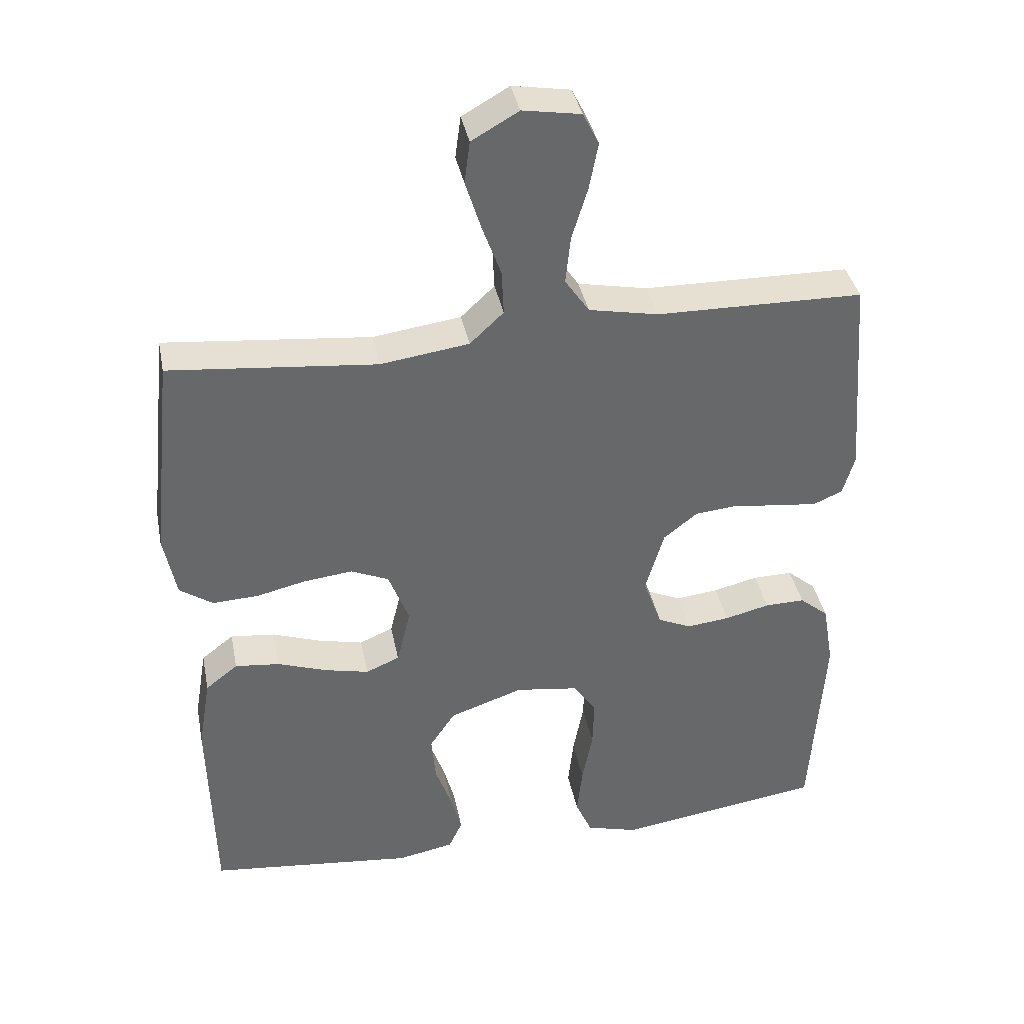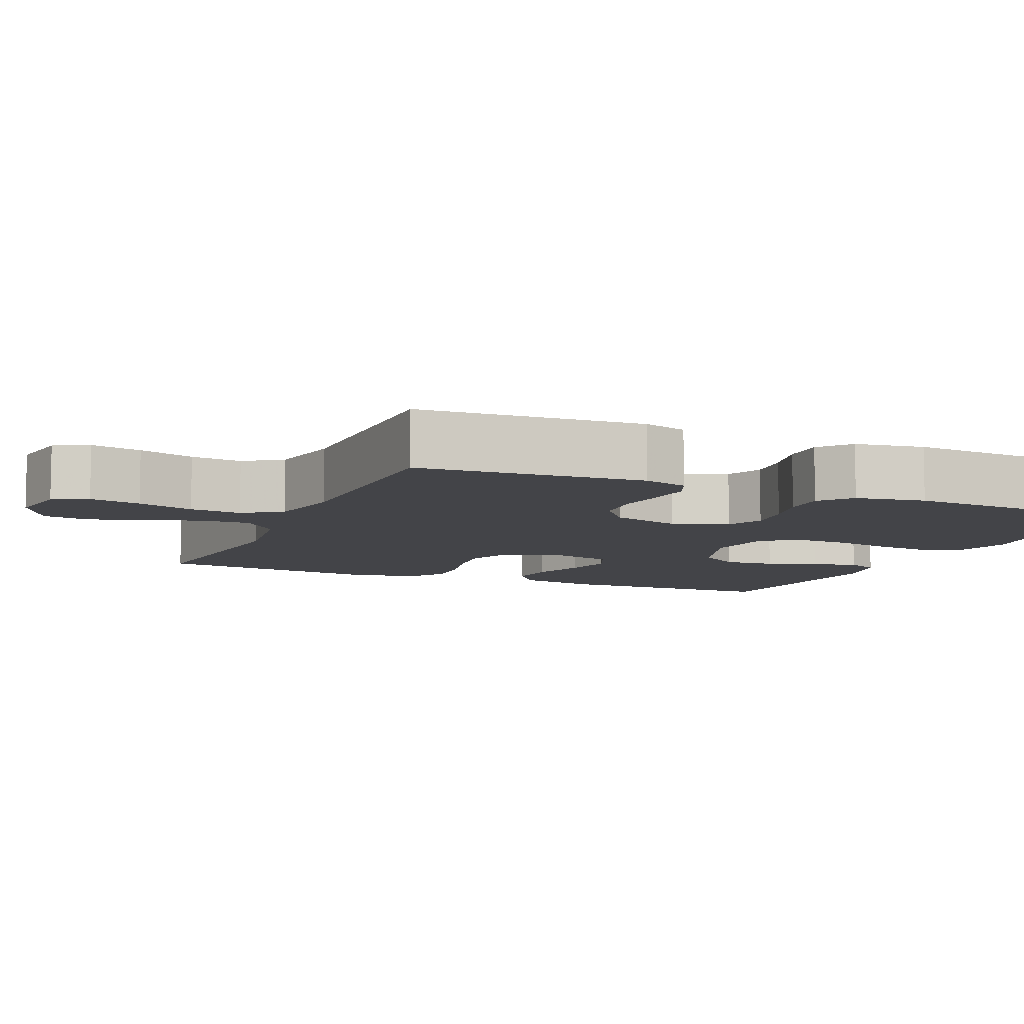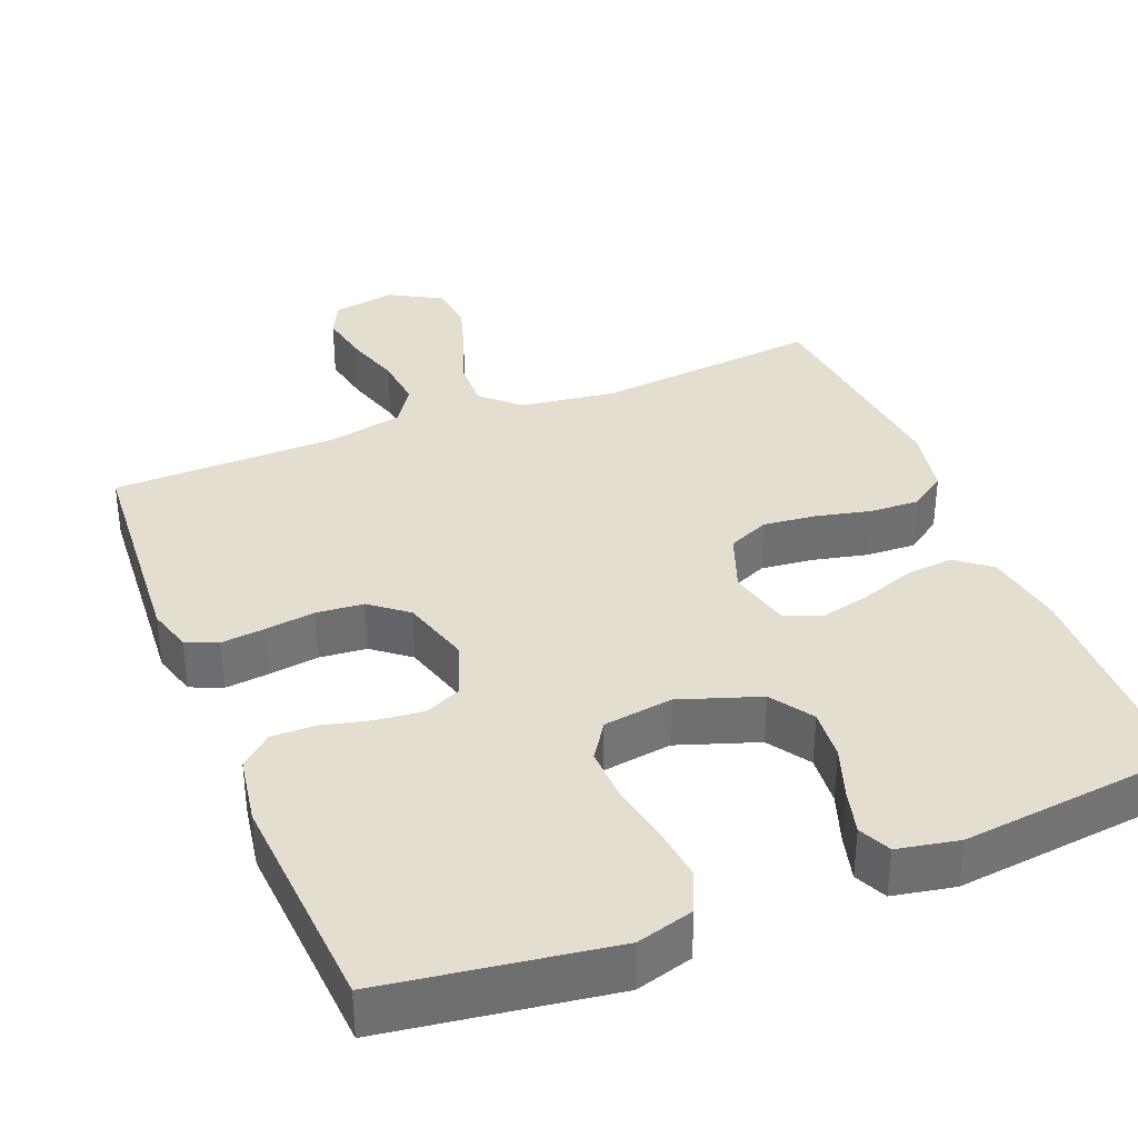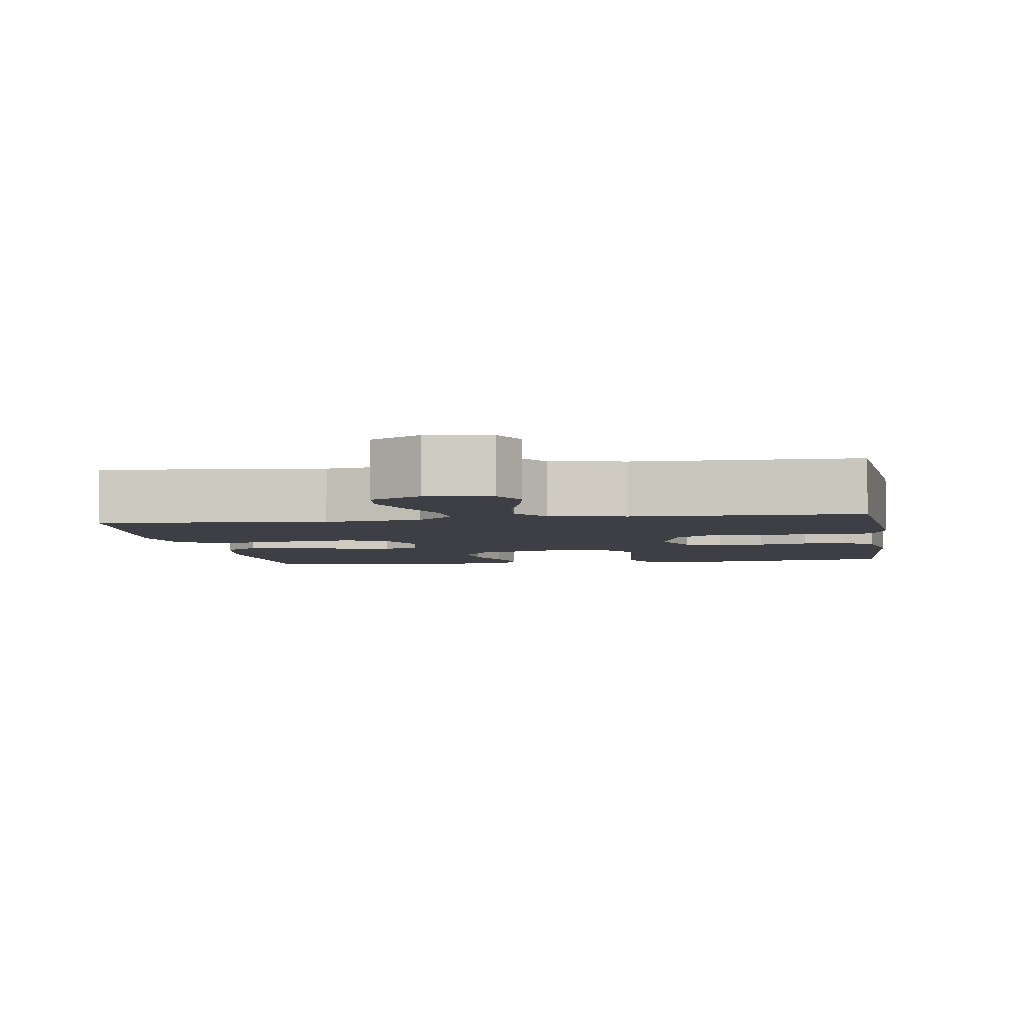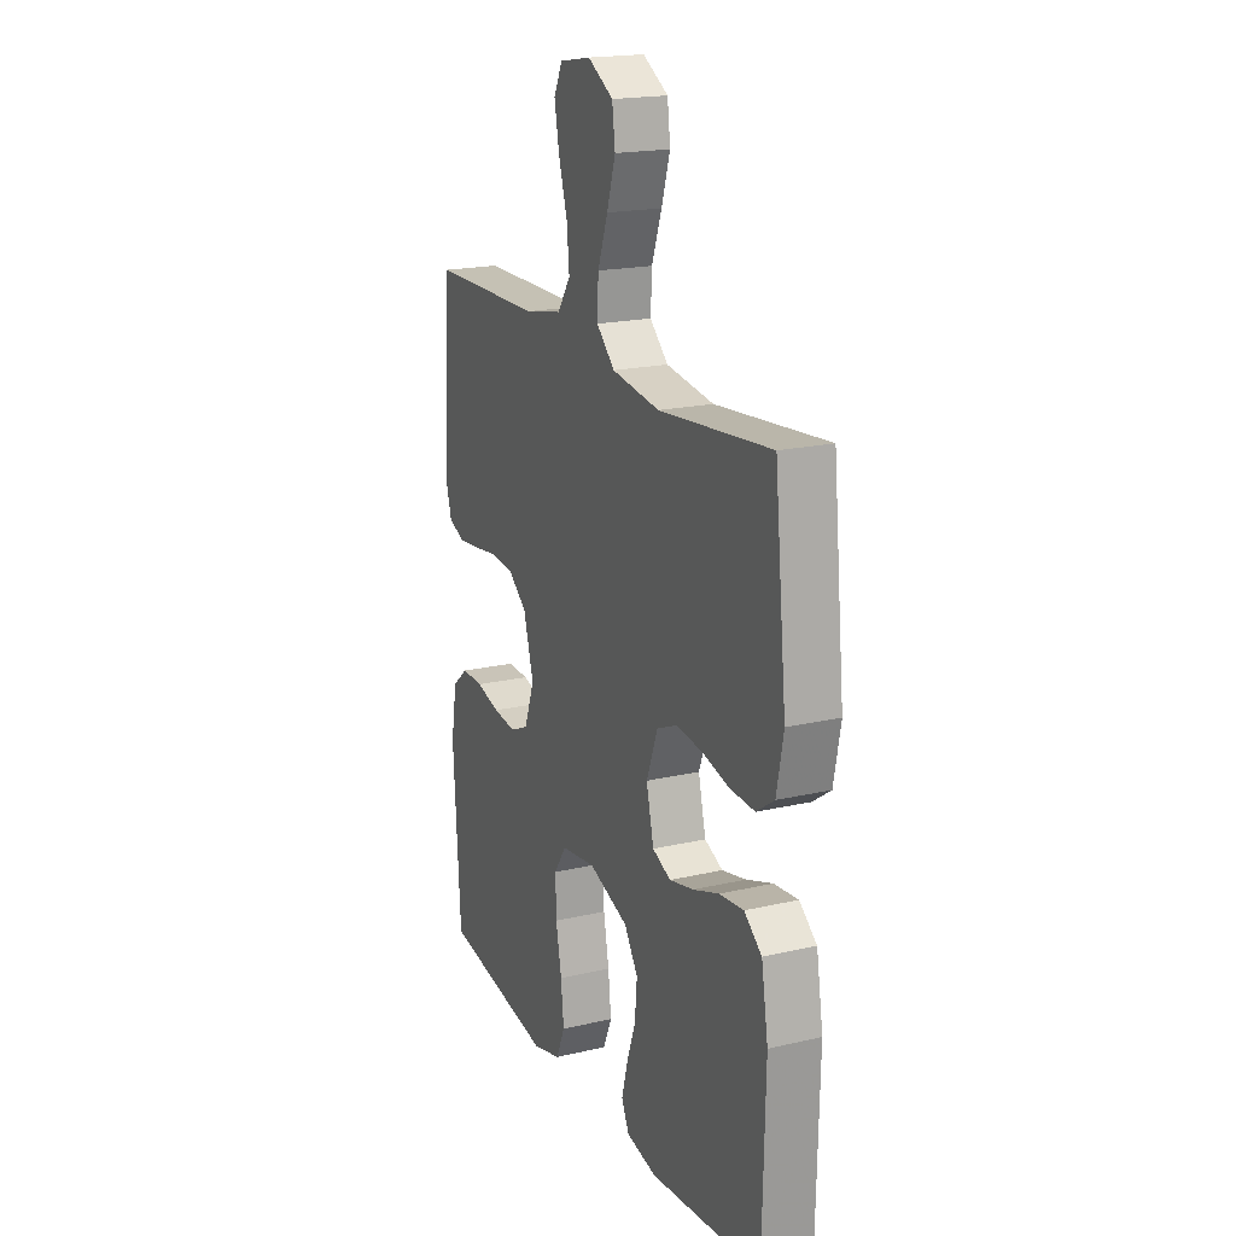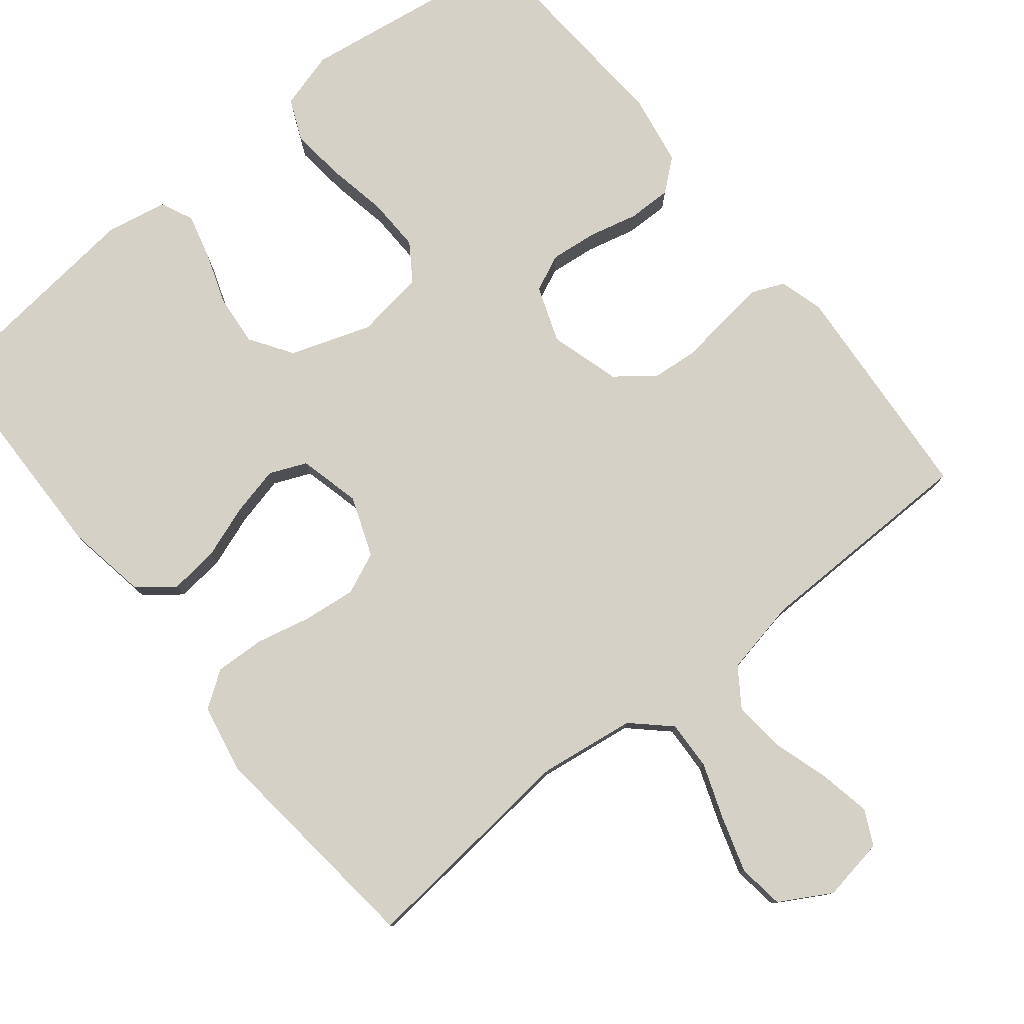
<metadata>
{"format":"obj","ext":"obj","renderer":"f3d","projection":"perspective","resolution":1024,"background":"white","views":[{"elev":38.2,"azim":-11.1,"up":"+Z"},{"elev":-8.3,"azim":66.6,"up":"+Y"},{"elev":35.8,"azim":158.0,"up":"+Y"},{"elev":-4.4,"azim":8.9,"up":"+Y"},{"elev":19.2,"azim":-113.6,"up":"+Z"},{"elev":78.9,"azim":-38.9,"up":"+Y"}]}
</metadata>
<code>
v -0.5 0.07 -0.5
v -0.507 0.07 -0.2
v -0.489 0.07 -0.093
v -0.442 0.07 -0.056
v -0.377 0.07 -0.063
v -0.306 0.07 -0.088
v -0.241 0.07 -0.103
v -0.192 0.07 -0.082
v -0.172 0.07 0
v -0.202 0.07 0.079
v -0.257 0.07 0.103
v -0.327 0.07 0.095
v -0.4 0.07 0.078
v -0.466 0.07 0.075
v -0.514 0.07 0.108
v -0.532 0.07 0.2
v -0.5 0.07 0.5
v -0.2 0.07 0.471
v -0.072 0.07 0.489
v -0.023 0.07 0.535
v -0.026 0.07 0.6
v -0.053 0.07 0.674
v -0.076 0.07 0.747
v -0.068 0.07 0.808
v 0 0.07 0.847
v 0.084 0.07 0.833
v 0.107 0.07 0.787
v 0.094 0.07 0.719
v 0.071 0.07 0.644
v 0.064 0.07 0.575
v 0.099 0.07 0.524
v 0.2 0.07 0.504
v 0.5 0.07 0.5
v 0.523 0.07 0.2
v 0.506 0.07 0.141
v 0.464 0.07 0.123
v 0.405 0.07 0.129
v 0.339 0.07 0.138
v 0.276 0.07 0.132
v 0.227 0.07 0.093
v 0.2 0.07 0
v 0.227 0.07 -0.074
v 0.276 0.07 -0.096
v 0.338 0.07 -0.089
v 0.403 0.07 -0.073
v 0.461 0.07 -0.072
v 0.503 0.07 -0.107
v 0.519 0.07 -0.2
v 0.5 0.07 -0.5
v 0.2 0.07 -0.545
v 0.124 0.07 -0.524
v 0.1 0.07 -0.469
v 0.108 0.07 -0.396
v 0.123 0.07 -0.317
v 0.125 0.07 -0.246
v 0.092 0.07 -0.197
v 0 0.07 -0.184
v -0.107 0.07 -0.221
v -0.144 0.07 -0.277
v -0.138 0.07 -0.345
v -0.114 0.07 -0.413
v -0.098 0.07 -0.473
v -0.118 0.07 -0.516
v -0.2 0.07 -0.532
v -0.5 0 -0.5
v -0.507 0 -0.2
v -0.489 0 -0.093
v -0.442 0 -0.056
v -0.377 0 -0.063
v -0.306 0 -0.088
v -0.241 0 -0.103
v -0.192 0 -0.082
v -0.172 0 0
v -0.202 0 0.079
v -0.257 0 0.103
v -0.327 0 0.095
v -0.4 0 0.078
v -0.466 0 0.075
v -0.514 0 0.108
v -0.532 0 0.2
v -0.5 0 0.5
v -0.2 0 0.471
v -0.072 0 0.489
v -0.023 0 0.535
v -0.026 0 0.6
v -0.053 0 0.674
v -0.076 0 0.747
v -0.068 0 0.808
v 0 0 0.847
v 0.084 0 0.833
v 0.107 0 0.787
v 0.094 0 0.719
v 0.071 0 0.644
v 0.064 0 0.575
v 0.099 0 0.524
v 0.2 0 0.504
v 0.5 0 0.5
v 0.523 0 0.2
v 0.506 0 0.141
v 0.464 0 0.123
v 0.405 0 0.129
v 0.339 0 0.138
v 0.276 0 0.132
v 0.227 0 0.093
v 0.2 0 0
v 0.227 0 -0.074
v 0.276 0 -0.096
v 0.338 0 -0.089
v 0.403 0 -0.073
v 0.461 0 -0.072
v 0.503 0 -0.107
v 0.519 0 -0.2
v 0.5 0 -0.5
v 0.2 0 -0.545
v 0.124 0 -0.524
v 0.1 0 -0.469
v 0.108 0 -0.396
v 0.123 0 -0.317
v 0.125 0 -0.246
v 0.092 0 -0.197
v 0 0 -0.184
v -0.107 0 -0.221
v -0.144 0 -0.277
v -0.138 0 -0.345
v -0.114 0 -0.413
v -0.098 0 -0.473
v -0.118 0 -0.516
v -0.2 0 -0.532
f 4 5 6
f 3 4 6
f 2 3 6
f 1 2 6
f 64 1 6
f 63 64 6
f 62 63 6
f 61 62 6
f 60 61 6
f 59 60 6 7
f 58 59 7 8
f 57 58 8 9
f 56 57 9 10
f 52 53 54
f 51 52 54
f 50 51 54
f 49 50 54
f 48 49 54
f 47 48 54
f 46 47 54
f 45 46 54
f 44 45 54
f 43 44 54 55
f 42 43 55 56
f 36 37 38
f 35 36 38
f 34 35 38
f 33 34 38
f 32 33 38
f 31 32 38 39
f 30 31 39 40
f 27 28 29
f 26 27 29
f 25 26 29
f 24 25 29
f 23 24 29
f 22 23 29
f 21 22 29
f 20 21 29 30
f 30 40 41
f 20 30 41
f 19 20 41
f 16 17 18
f 15 16 18
f 14 15 18
f 13 14 18
f 12 13 18
f 11 12 18 19
f 42 56 10
f 41 42 10
f 19 41 10
f 10 11 19
f 70 69 68
f 70 68 67
f 70 67 66
f 70 66 65
f 70 65 128
f 70 128 127
f 70 127 126
f 70 126 125
f 70 125 124
f 71 70 124 123
f 72 71 123 122
f 73 72 122 121
f 74 73 121 120
f 118 117 116
f 118 116 115
f 118 115 114
f 118 114 113
f 118 113 112
f 118 112 111
f 118 111 110
f 118 110 109
f 118 109 108
f 119 118 108 107
f 120 119 107 106
f 102 101 100
f 102 100 99
f 102 99 98
f 102 98 97
f 102 97 96
f 103 102 96 95
f 104 103 95 94
f 93 92 91
f 93 91 90
f 93 90 89
f 93 89 88
f 93 88 87
f 93 87 86
f 93 86 85
f 94 93 85 84
f 105 104 94
f 105 94 84
f 105 84 83
f 82 81 80
f 82 80 79
f 82 79 78
f 82 78 77
f 82 77 76
f 83 82 76 75
f 74 120 106
f 74 106 105
f 74 105 83
f 83 75 74
f 1 65 66 2
f 2 66 67 3
f 3 67 68 4
f 4 68 69 5
f 5 69 70 6
f 6 70 71 7
f 7 71 72 8
f 8 72 73 9
f 9 73 74 10
f 10 74 75 11
f 11 75 76 12
f 12 76 77 13
f 13 77 78 14
f 14 78 79 15
f 15 79 80 16
f 16 80 81 17
f 17 81 82 18
f 18 82 83 19
f 19 83 84 20
f 20 84 85 21
f 21 85 86 22
f 22 86 87 23
f 23 87 88 24
f 24 88 89 25
f 25 89 90 26
f 26 90 91 27
f 27 91 92 28
f 28 92 93 29
f 29 93 94 30
f 30 94 95 31
f 31 95 96 32
f 32 96 97 33
f 33 97 98 34
f 34 98 99 35
f 35 99 100 36
f 36 100 101 37
f 37 101 102 38
f 38 102 103 39
f 39 103 104 40
f 40 104 105 41
f 41 105 106 42
f 42 106 107 43
f 43 107 108 44
f 44 108 109 45
f 45 109 110 46
f 46 110 111 47
f 47 111 112 48
f 48 112 113 49
f 49 113 114 50
f 50 114 115 51
f 51 115 116 52
f 52 116 117 53
f 53 117 118 54
f 54 118 119 55
f 55 119 120 56
f 56 120 121 57
f 57 121 122 58
f 58 122 123 59
f 59 123 124 60
f 60 124 125 61
f 61 125 126 62
f 62 126 127 63
f 63 127 128 64
f 64 128 65 1

</code>
